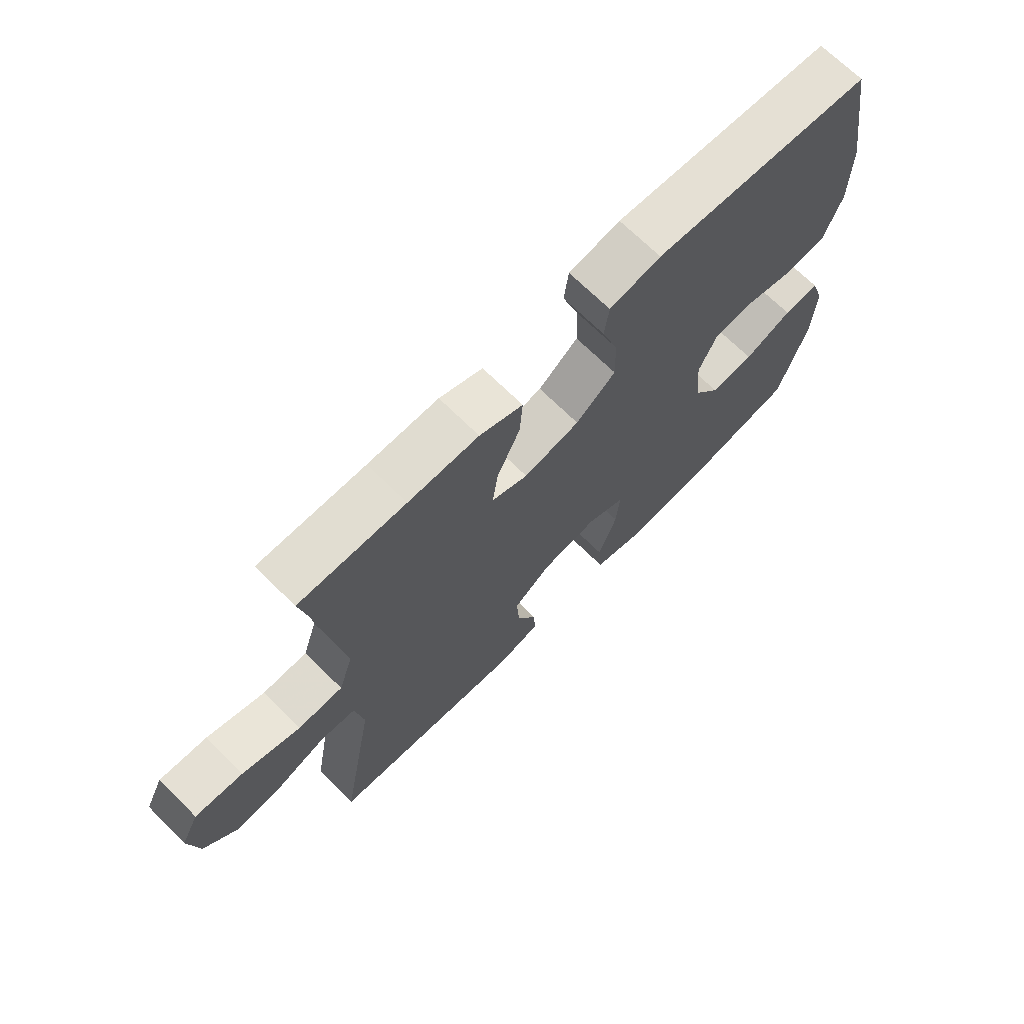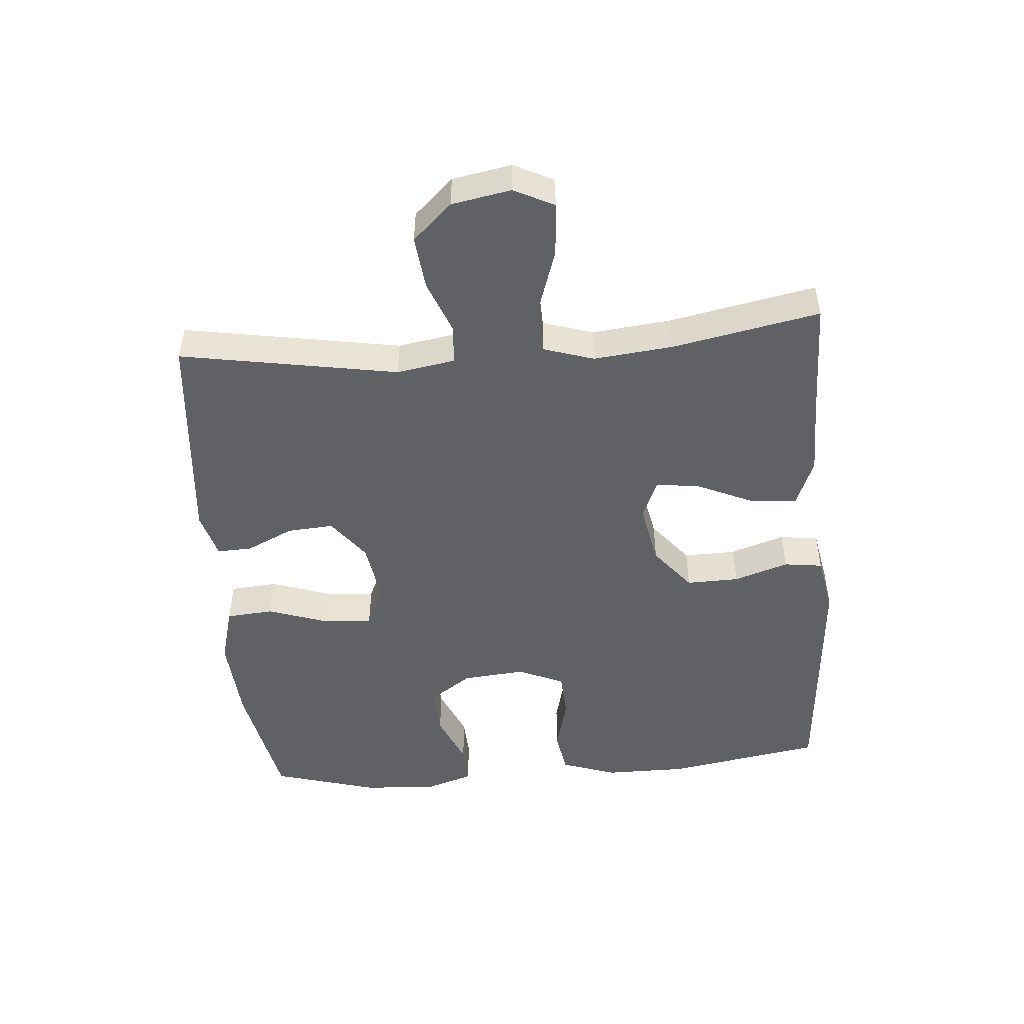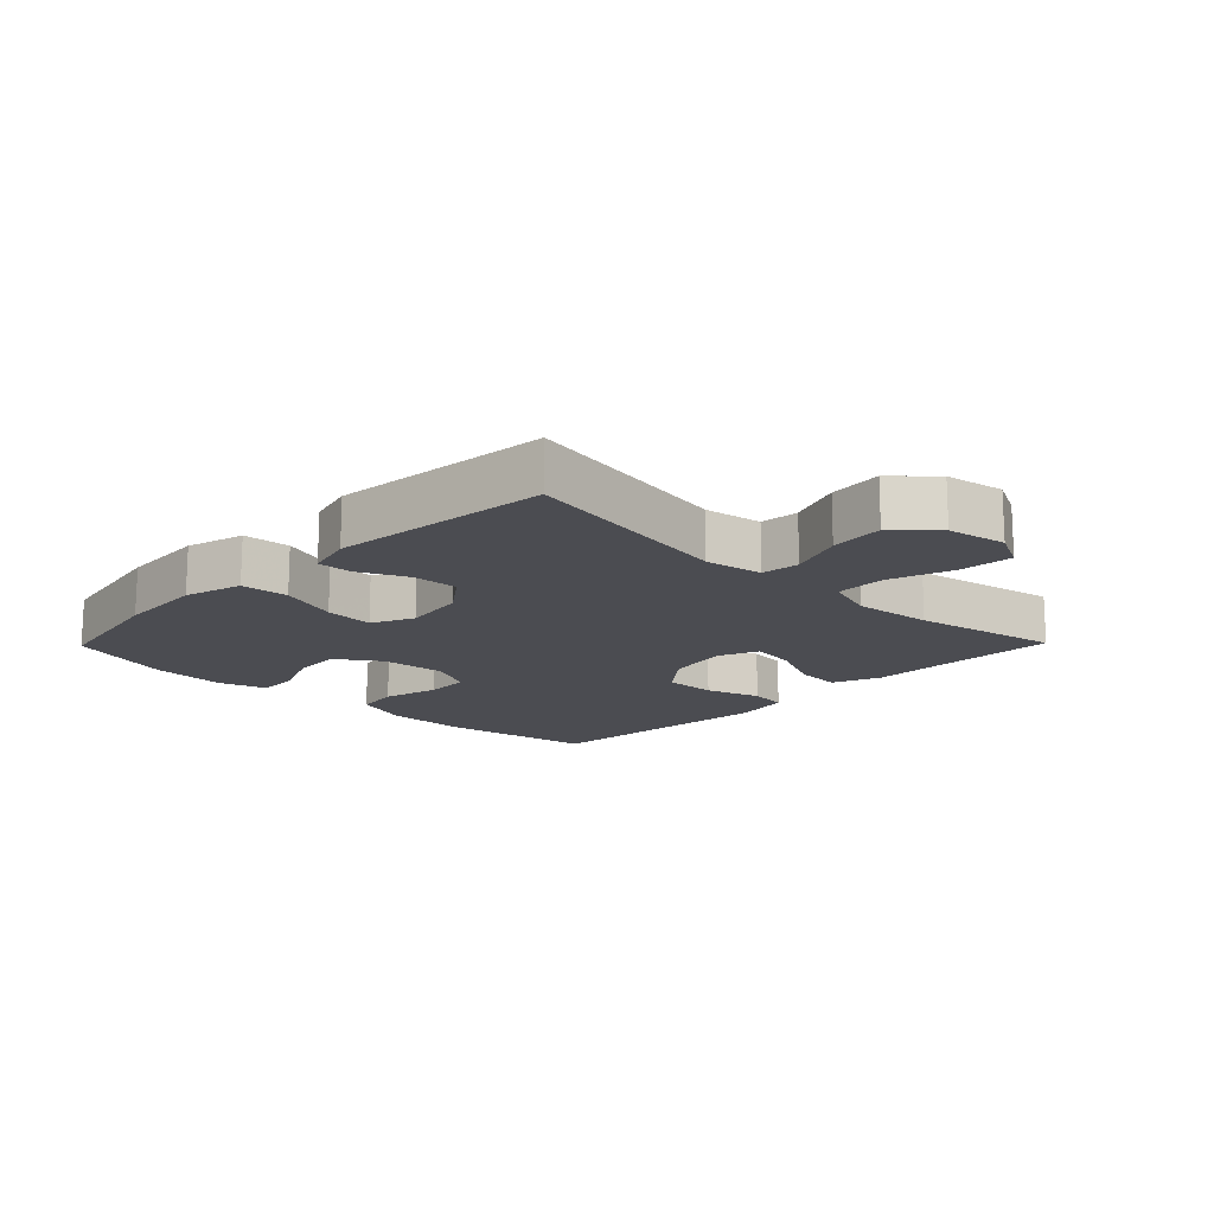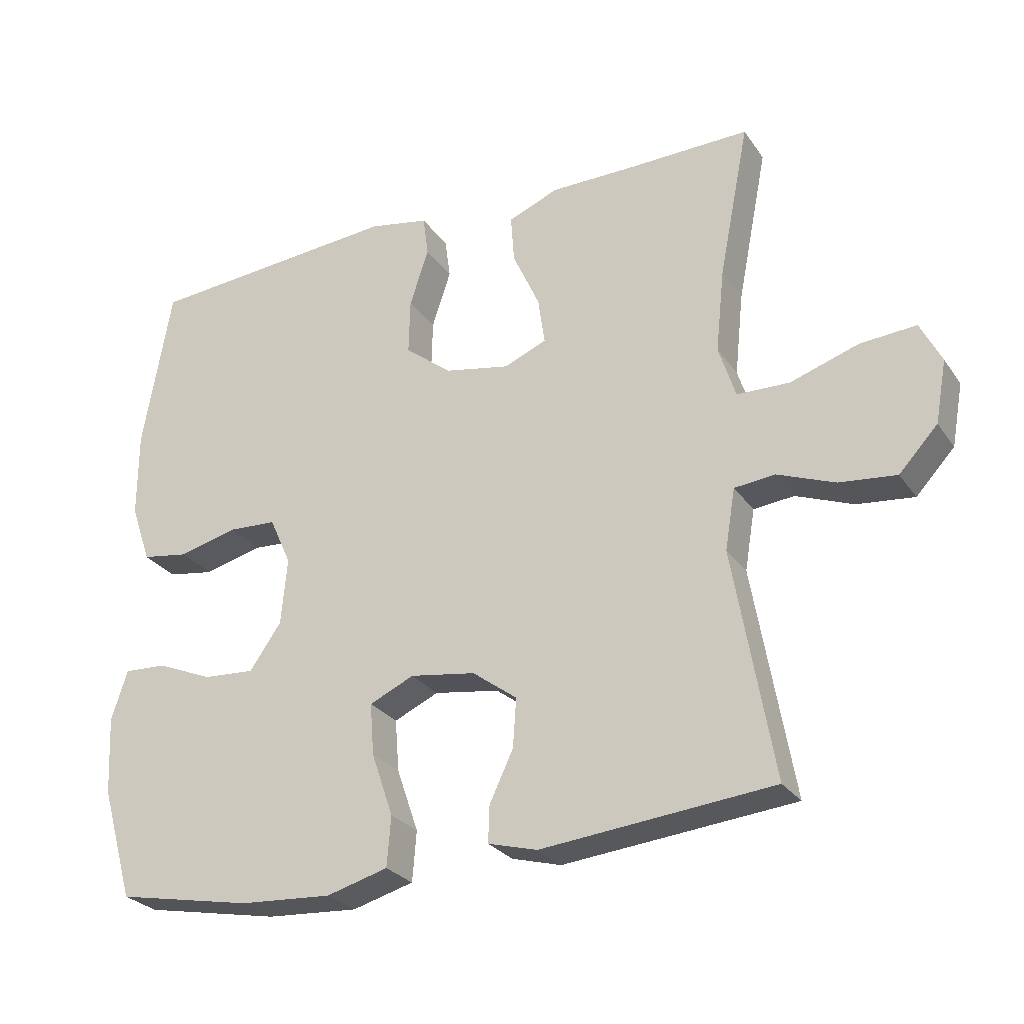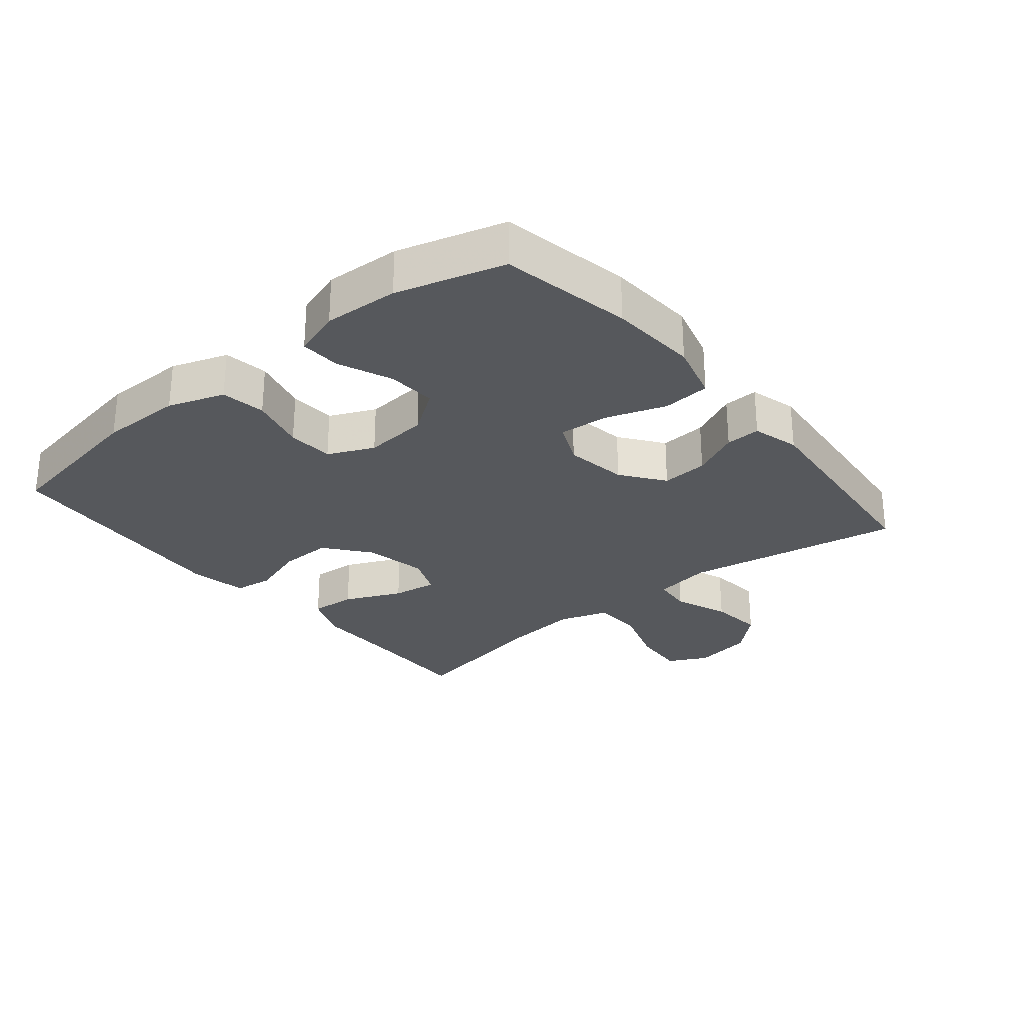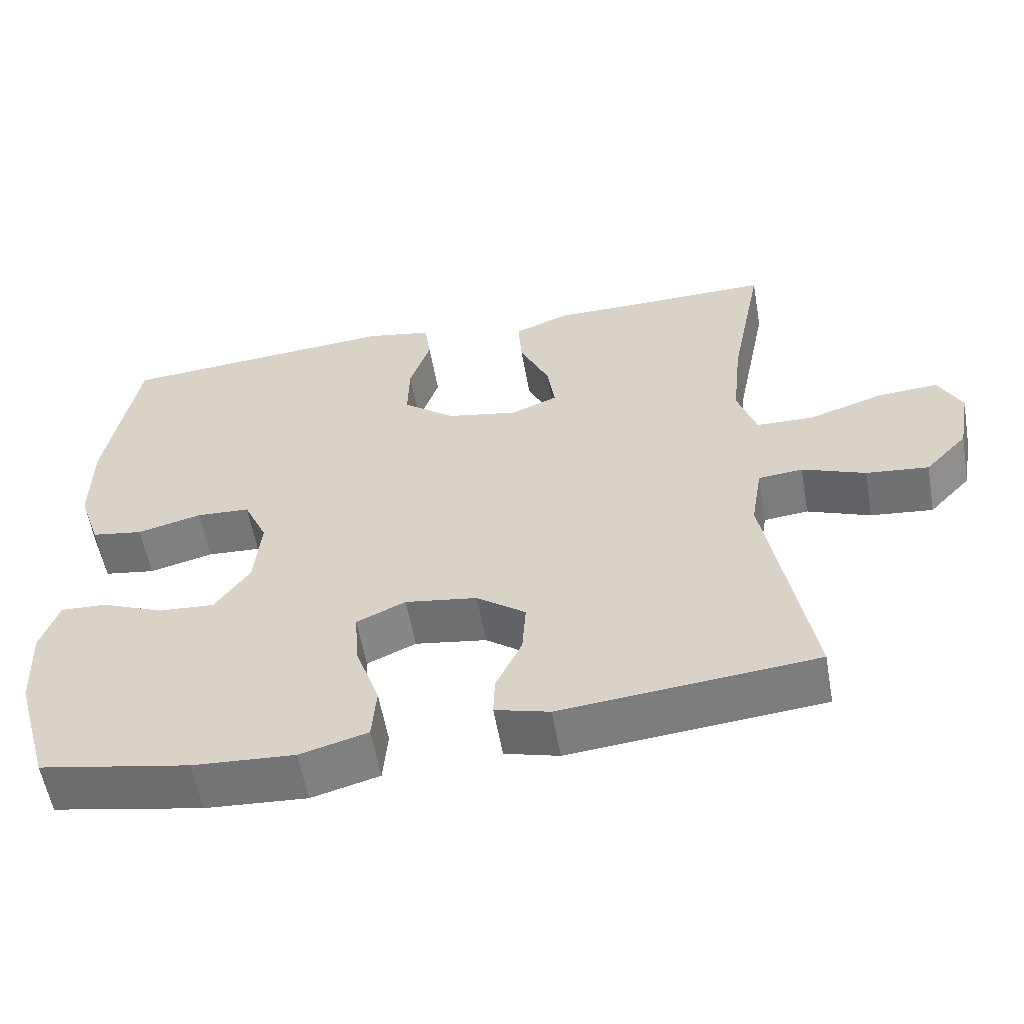
<metadata>
{"format":"obj","ext":"obj","renderer":"f3d","projection":"perspective","resolution":1024,"background":"white","views":[{"elev":69.6,"azim":-45.3,"up":"+Z"},{"elev":-48.6,"azim":-85.3,"up":"+Y"},{"elev":-15.3,"azim":-134.3,"up":"+Y"},{"elev":-27.1,"azim":-152.6,"up":"+Z"},{"elev":-27.8,"azim":129.5,"up":"+Y"},{"elev":-57.4,"azim":-170.0,"up":"+Z"}]}
</metadata>
<code>
v 0.5 0.07 -0.5
v 0.298 0.07 -0.539
v 0.161 0.07 -0.548
v 0.07 0.07 -0.523
v 0.064 0.07 -0.449
v 0.096 0.07 -0.356
v 0.102 0.07 -0.279
v 0.036 0.07 -0.249
v -0.061 0.07 -0.264
v -0.127 0.07 -0.313
v -0.122 0.07 -0.385
v -0.087 0.07 -0.459
v -0.085 0.07 -0.513
v -0.158 0.07 -0.533
v -0.5 0.07 -0.5
v -0.441 0.07 -0.162
v -0.456 0.07 -0.072
v -0.516 0.07 -0.066
v -0.601 0.07 -0.099
v -0.685 0.07 -0.108
v -0.742 0.07 -0.047
v -0.759 0.07 0.045
v -0.728 0.07 0.107
v -0.645 0.07 0.101
v -0.545 0.07 0.068
v -0.467 0.07 0.07
v -0.442 0.07 0.148
v -0.455 0.07 0.271
v -0.5 0.07 0.5
v -0.316 0.07 0.497
v -0.194 0.07 0.497
v -0.119 0.07 0.467
v -0.124 0.07 0.396
v -0.164 0.07 0.308
v -0.174 0.07 0.238
v -0.111 0.07 0.212
v -0.014 0.07 0.231
v 0.055 0.07 0.286
v 0.053 0.07 0.368
v 0.025 0.07 0.453
v 0.033 0.07 0.513
v 0.122 0.07 0.53
v 0.5 0.07 0.5
v 0.542 0.07 0.257
v 0.542 0.07 0.129
v 0.512 0.07 0.042
v 0.443 0.07 0.031
v 0.356 0.07 0.053
v 0.284 0.07 0.049
v 0.252 0.07 -0.022
v 0.261 0.07 -0.121
v 0.308 0.07 -0.188
v 0.384 0.07 -0.183
v 0.467 0.07 -0.148
v 0.53 0.07 -0.145
v 0.554 0.07 -0.218
v 0.548 0.07 -0.334
v 0.5 0 -0.5
v 0.298 0 -0.539
v 0.161 0 -0.548
v 0.07 0 -0.523
v 0.064 0 -0.449
v 0.096 0 -0.356
v 0.102 0 -0.279
v 0.036 0 -0.249
v -0.061 0 -0.264
v -0.127 0 -0.313
v -0.122 0 -0.385
v -0.087 0 -0.459
v -0.085 0 -0.513
v -0.158 0 -0.533
v -0.5 0 -0.5
v -0.441 0 -0.162
v -0.456 0 -0.072
v -0.516 0 -0.066
v -0.601 0 -0.099
v -0.685 0 -0.108
v -0.742 0 -0.047
v -0.759 0 0.045
v -0.728 0 0.107
v -0.645 0 0.101
v -0.545 0 0.068
v -0.467 0 0.07
v -0.442 0 0.148
v -0.455 0 0.271
v -0.5 0 0.5
v -0.316 0 0.497
v -0.194 0 0.497
v -0.119 0 0.467
v -0.124 0 0.396
v -0.164 0 0.308
v -0.174 0 0.238
v -0.111 0 0.212
v -0.014 0 0.231
v 0.055 0 0.286
v 0.053 0 0.368
v 0.025 0 0.453
v 0.033 0 0.513
v 0.122 0 0.53
v 0.5 0 0.5
v 0.542 0 0.257
v 0.542 0 0.129
v 0.512 0 0.042
v 0.443 0 0.031
v 0.356 0 0.053
v 0.284 0 0.049
v 0.252 0 -0.022
v 0.261 0 -0.121
v 0.308 0 -0.188
v 0.384 0 -0.183
v 0.467 0 -0.148
v 0.53 0 -0.145
v 0.554 0 -0.218
v 0.548 0 -0.334
f 4 5 6
f 3 4 6
f 2 3 6
f 1 2 6
f 57 1 6
f 56 57 6
f 55 56 6
f 54 55 6
f 53 54 6
f 52 53 6 7
f 51 52 7 8
f 50 51 8 9
f 49 50 9 10
f 46 47 48
f 45 46 48
f 44 45 48
f 43 44 48
f 42 43 48
f 41 42 48
f 40 41 48
f 39 40 48
f 38 39 48 49
f 37 38 49 10
f 32 33 34
f 31 32 34
f 30 31 34
f 30 34 35
f 29 30 35
f 28 29 35
f 27 28 35 36
f 23 24 25
f 22 23 25
f 21 22 25
f 20 21 25
f 19 20 25
f 18 19 25
f 17 18 25 26
f 26 27 36
f 17 26 36
f 16 17 36
f 14 15 16
f 13 14 16
f 12 13 16
f 11 12 16
f 16 36 37 10
f 10 11 16
f 63 62 61
f 63 61 60
f 63 60 59
f 63 59 58
f 63 58 114
f 63 114 113
f 63 113 112
f 63 112 111
f 63 111 110
f 64 63 110 109
f 65 64 109 108
f 66 65 108 107
f 67 66 107 106
f 105 104 103
f 105 103 102
f 105 102 101
f 105 101 100
f 105 100 99
f 105 99 98
f 105 98 97
f 105 97 96
f 106 105 96 95
f 67 106 95 94
f 91 90 89
f 91 89 88
f 91 88 87
f 92 91 87
f 92 87 86
f 92 86 85
f 93 92 85 84
f 82 81 80
f 82 80 79
f 82 79 78
f 82 78 77
f 82 77 76
f 82 76 75
f 83 82 75 74
f 93 84 83
f 93 83 74
f 93 74 73
f 73 72 71
f 73 71 70
f 73 70 69
f 73 69 68
f 67 94 93 73
f 73 68 67
f 1 58 59 2
f 2 59 60 3
f 3 60 61 4
f 4 61 62 5
f 5 62 63 6
f 6 63 64 7
f 7 64 65 8
f 8 65 66 9
f 9 66 67 10
f 10 67 68 11
f 11 68 69 12
f 12 69 70 13
f 13 70 71 14
f 14 71 72 15
f 15 72 73 16
f 16 73 74 17
f 17 74 75 18
f 18 75 76 19
f 19 76 77 20
f 20 77 78 21
f 21 78 79 22
f 22 79 80 23
f 23 80 81 24
f 24 81 82 25
f 25 82 83 26
f 26 83 84 27
f 27 84 85 28
f 28 85 86 29
f 29 86 87 30
f 30 87 88 31
f 31 88 89 32
f 32 89 90 33
f 33 90 91 34
f 34 91 92 35
f 35 92 93 36
f 36 93 94 37
f 37 94 95 38
f 38 95 96 39
f 39 96 97 40
f 40 97 98 41
f 41 98 99 42
f 42 99 100 43
f 43 100 101 44
f 44 101 102 45
f 45 102 103 46
f 46 103 104 47
f 47 104 105 48
f 48 105 106 49
f 49 106 107 50
f 50 107 108 51
f 51 108 109 52
f 52 109 110 53
f 53 110 111 54
f 54 111 112 55
f 55 112 113 56
f 56 113 114 57
f 57 114 58 1

</code>
